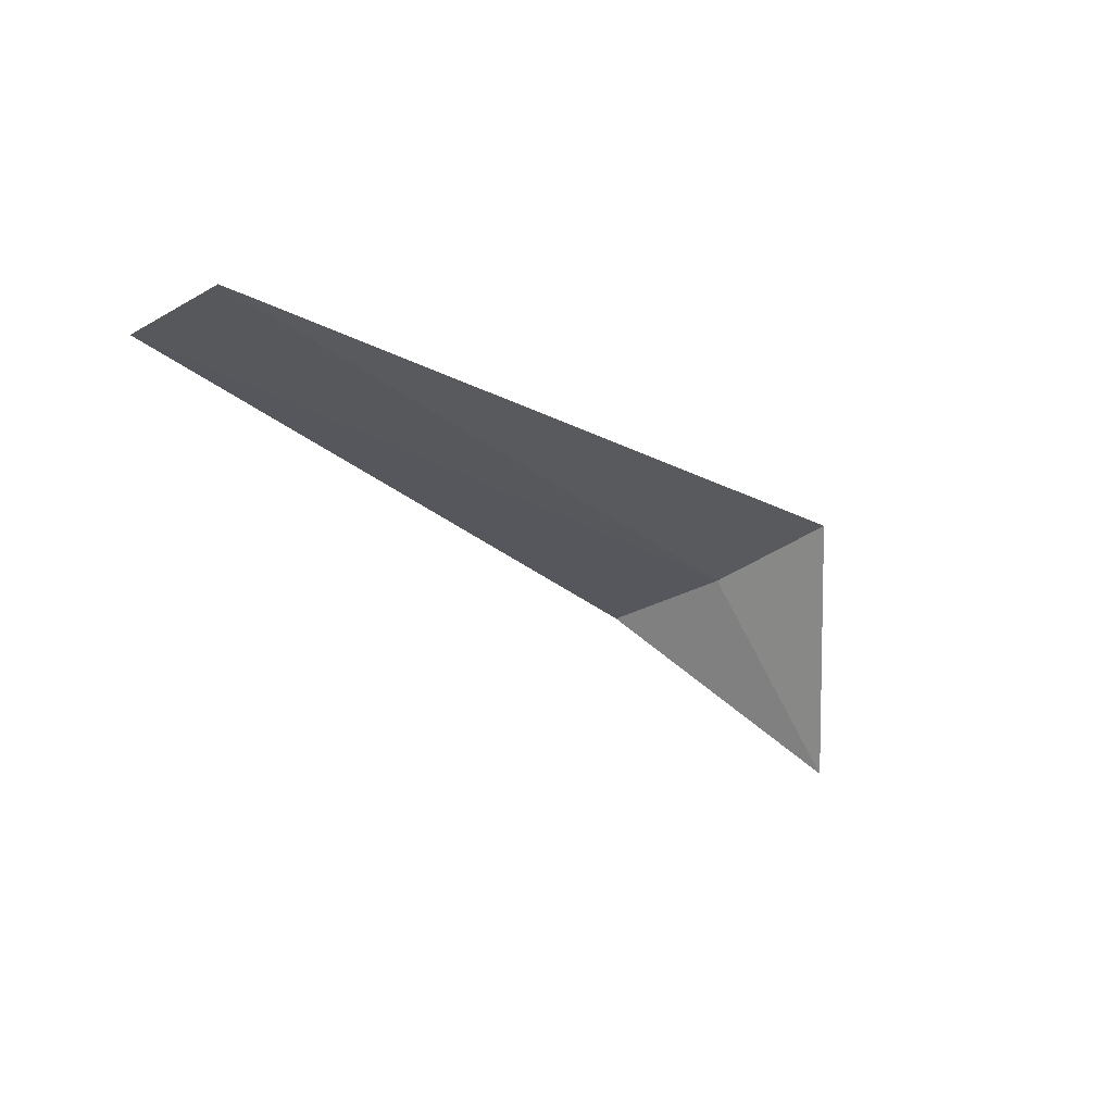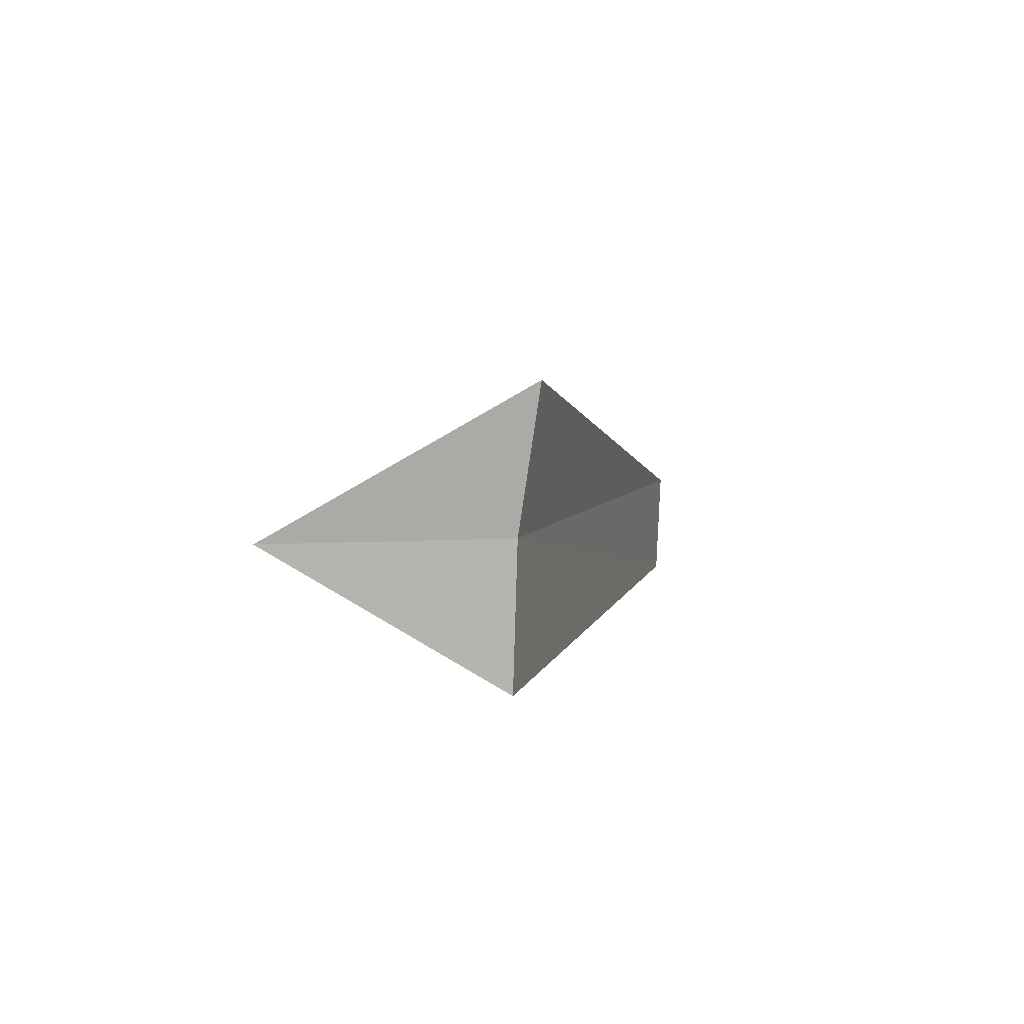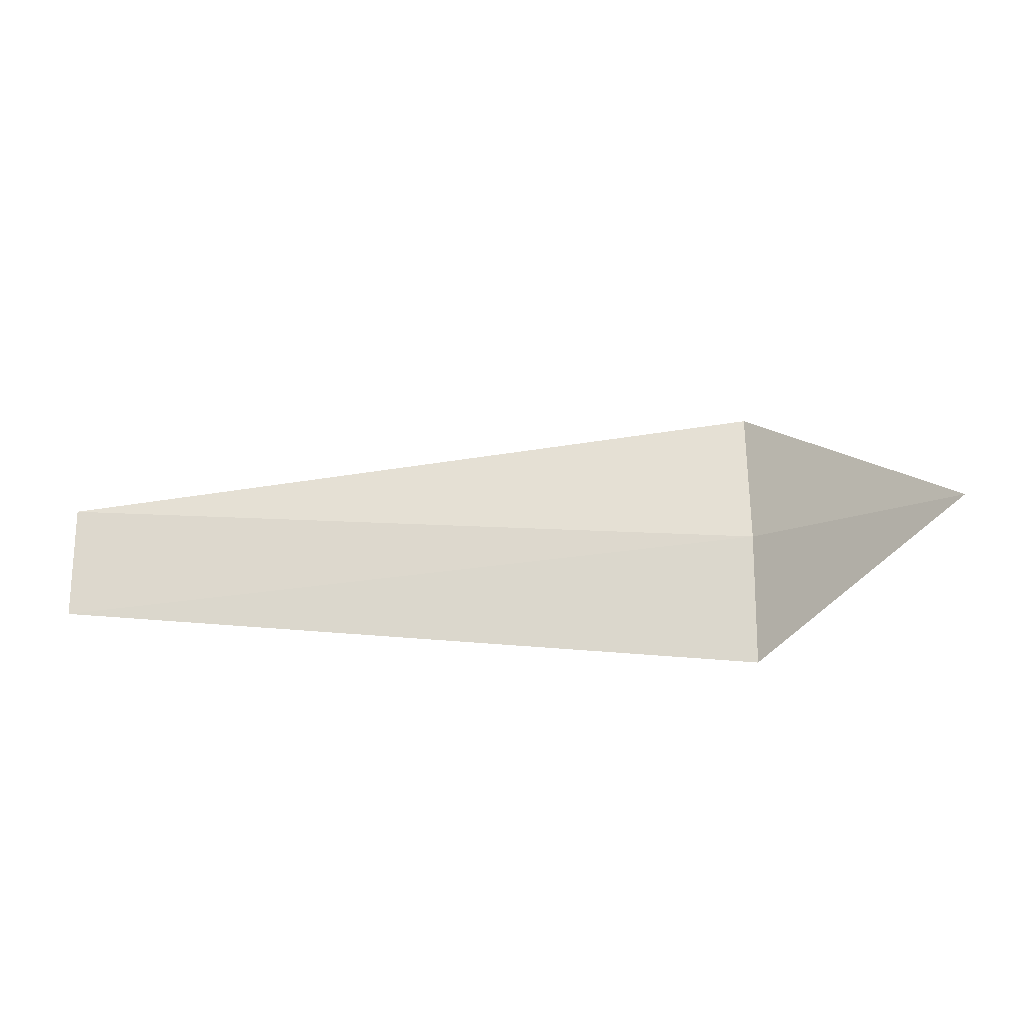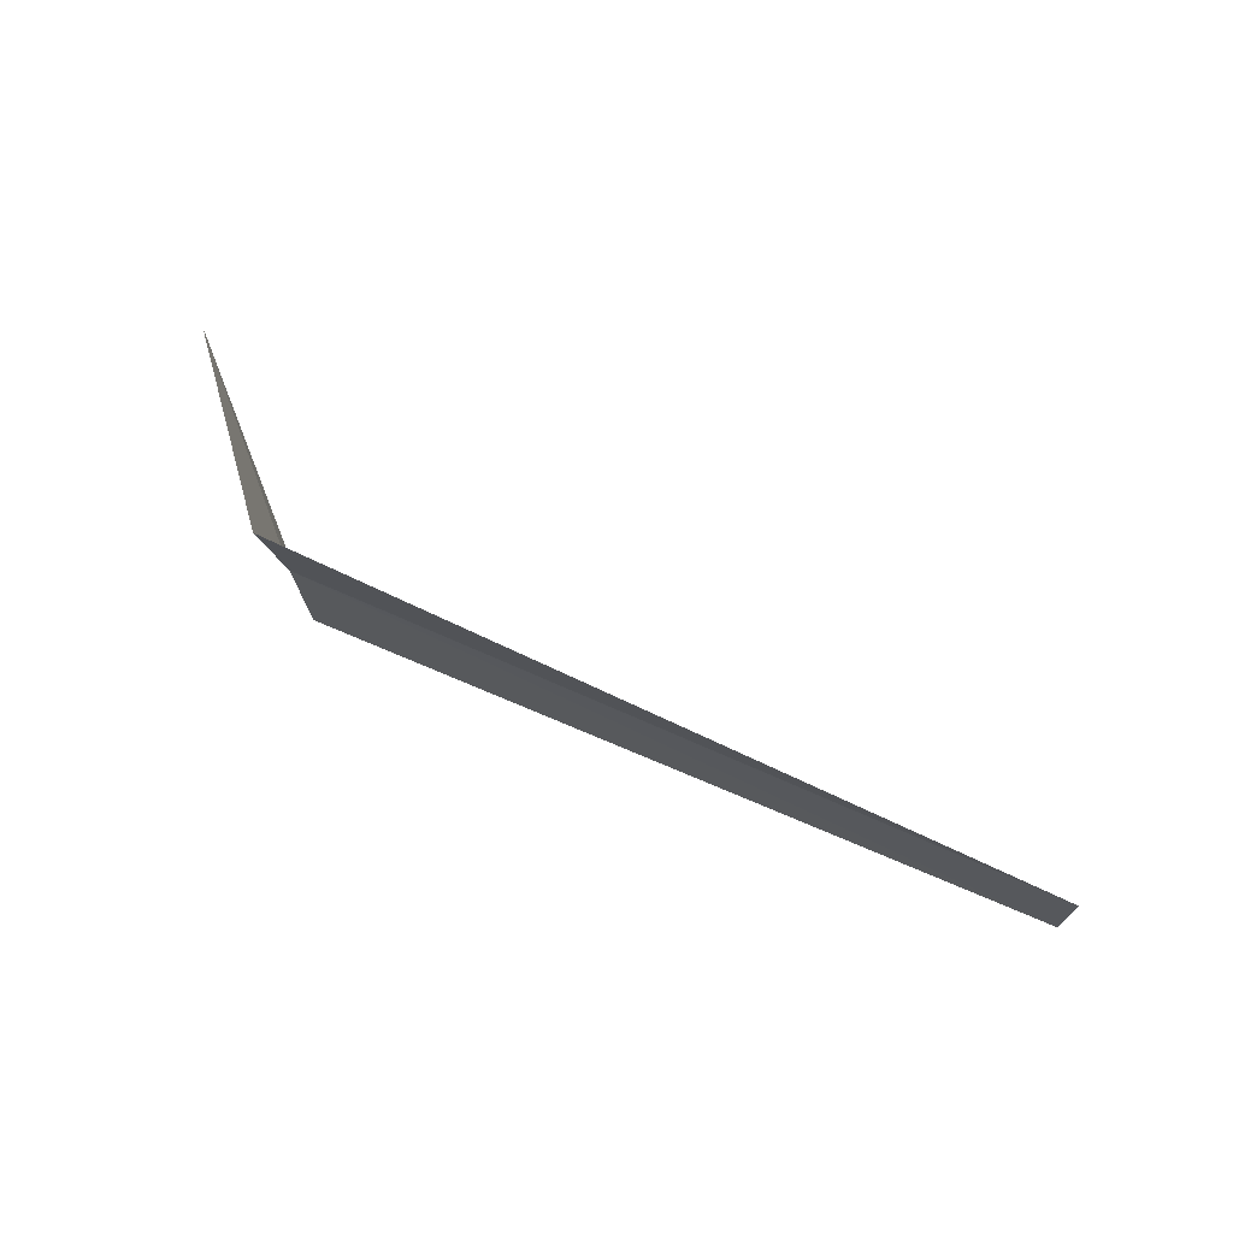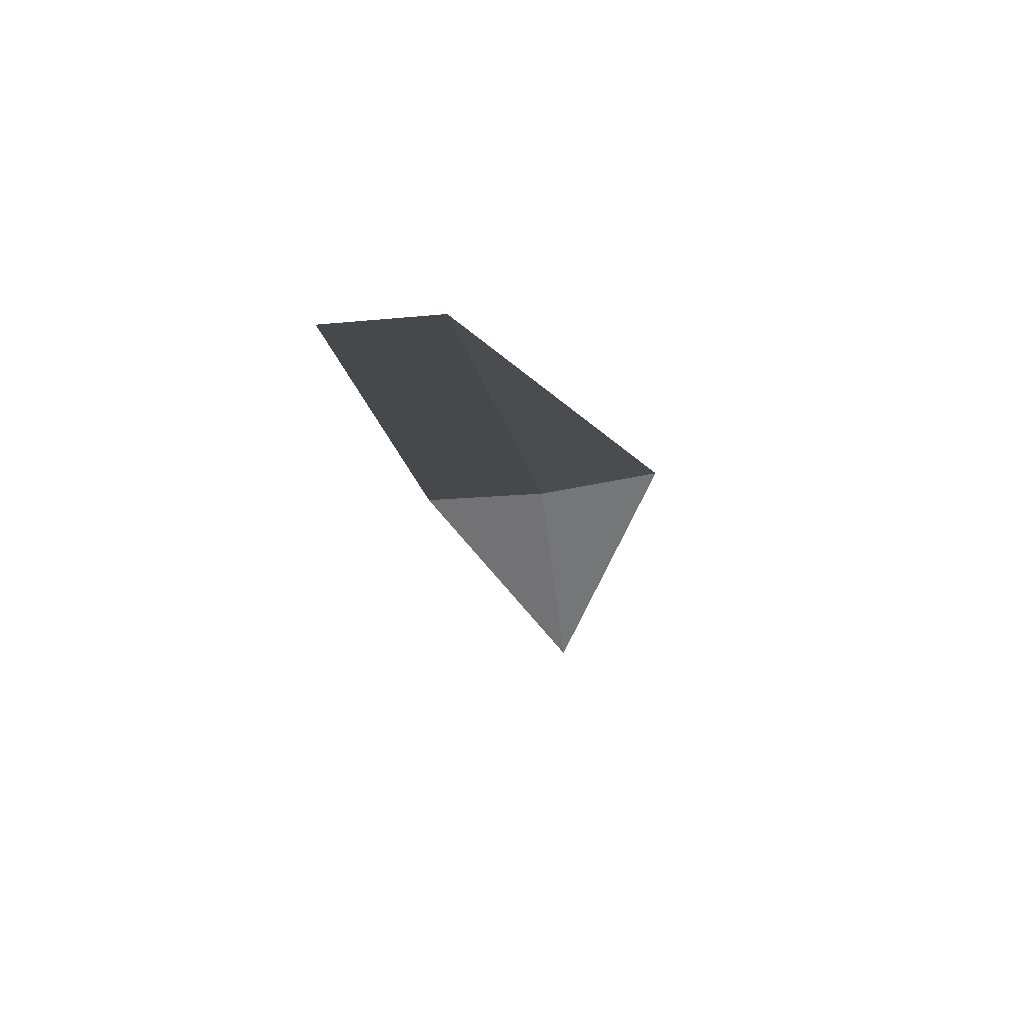
<metadata>
{"format":"obj","ext":"obj","renderer":"f3d","projection":"perspective","resolution":1024,"background":"white","views":[{"elev":-26.7,"azim":129.5,"up":"+Z"},{"elev":4.8,"azim":-75.4,"up":"+Y"},{"elev":-14.4,"azim":172.8,"up":"+Y"},{"elev":70.6,"azim":24.0,"up":"+Y"},{"elev":-11.2,"azim":97.5,"up":"+Z"}]}
</metadata>
<code>
v 4.178 -10.86 13.9
v 4.178 -11.66 13.87
v 3.178 -10.82 12.9
v 4.178 -10.07 14.02
v 8.32 -11.46 13.87
v 8.308 -10.84 13.9
f 1 5 6
f 1 2 5
f 1 3 2
f 1 4 3
f 1 6 4

</code>
